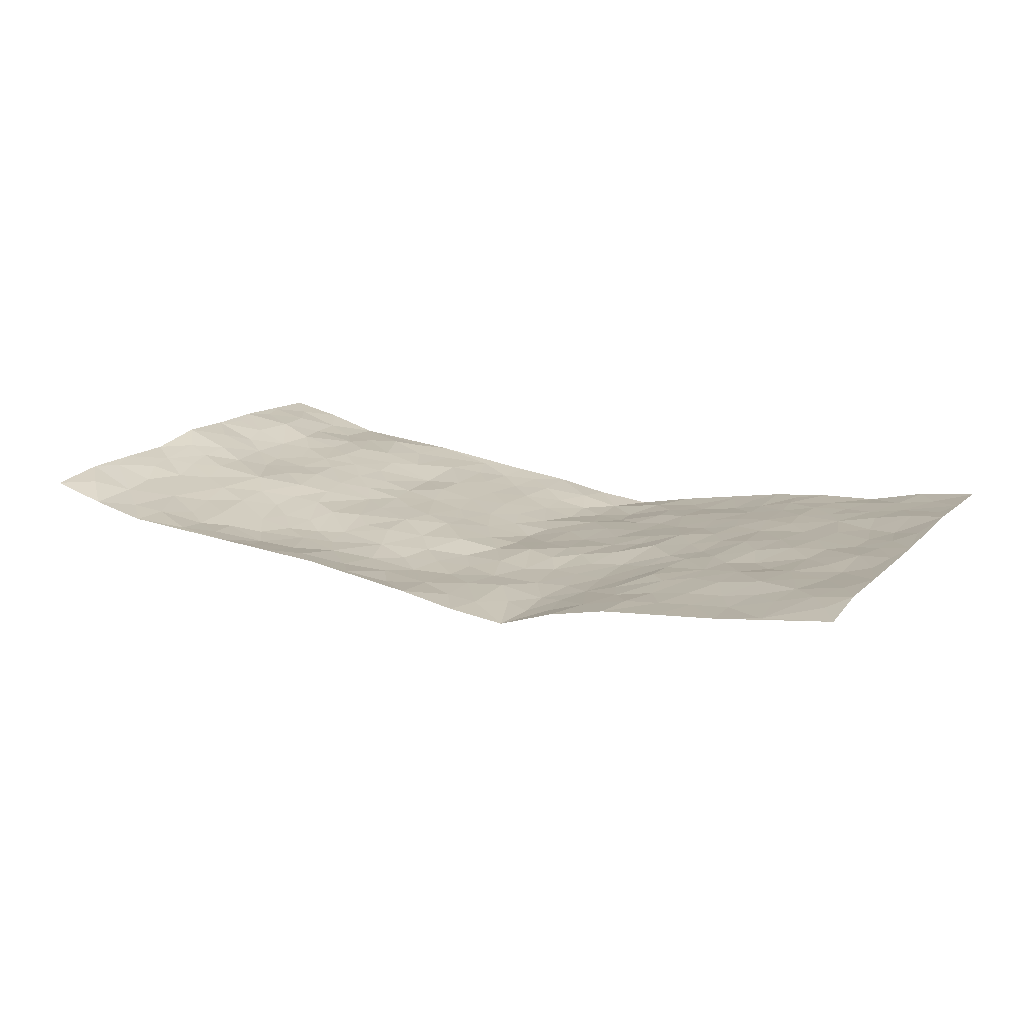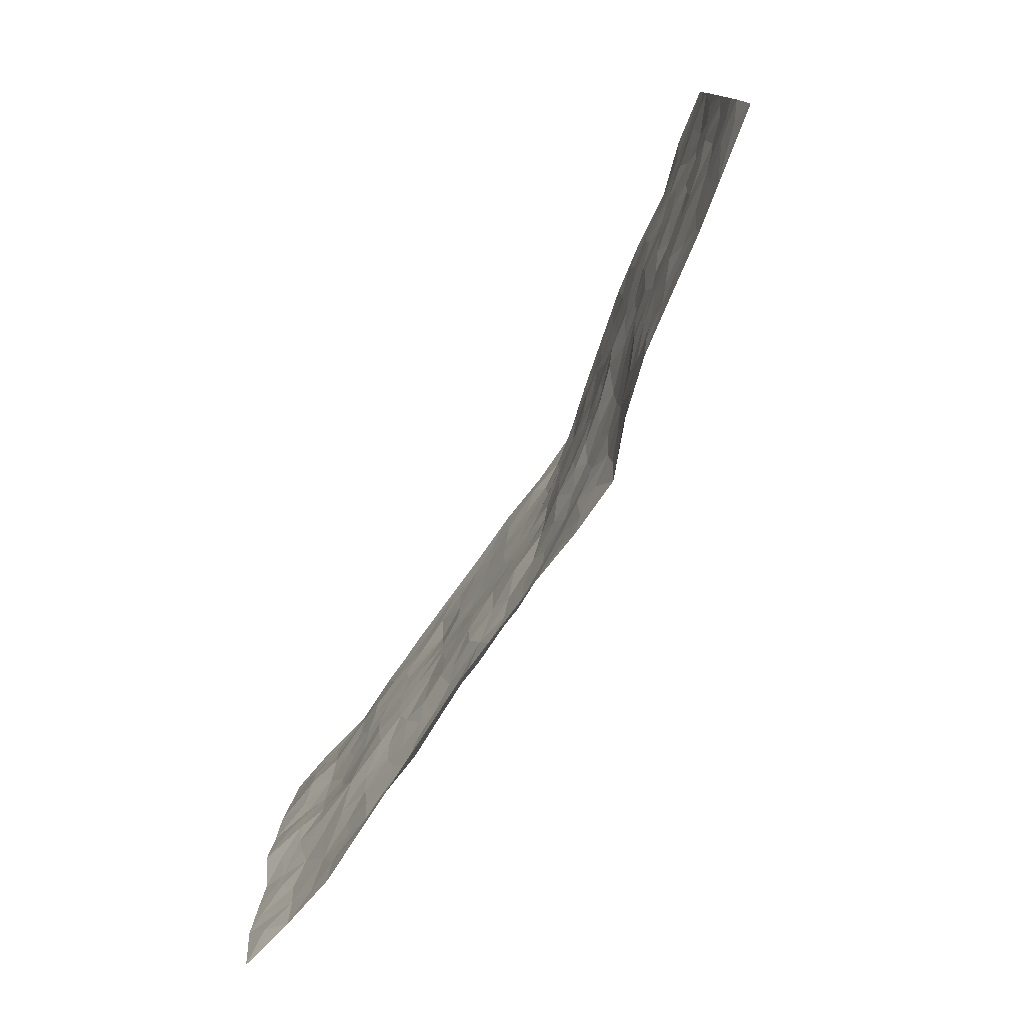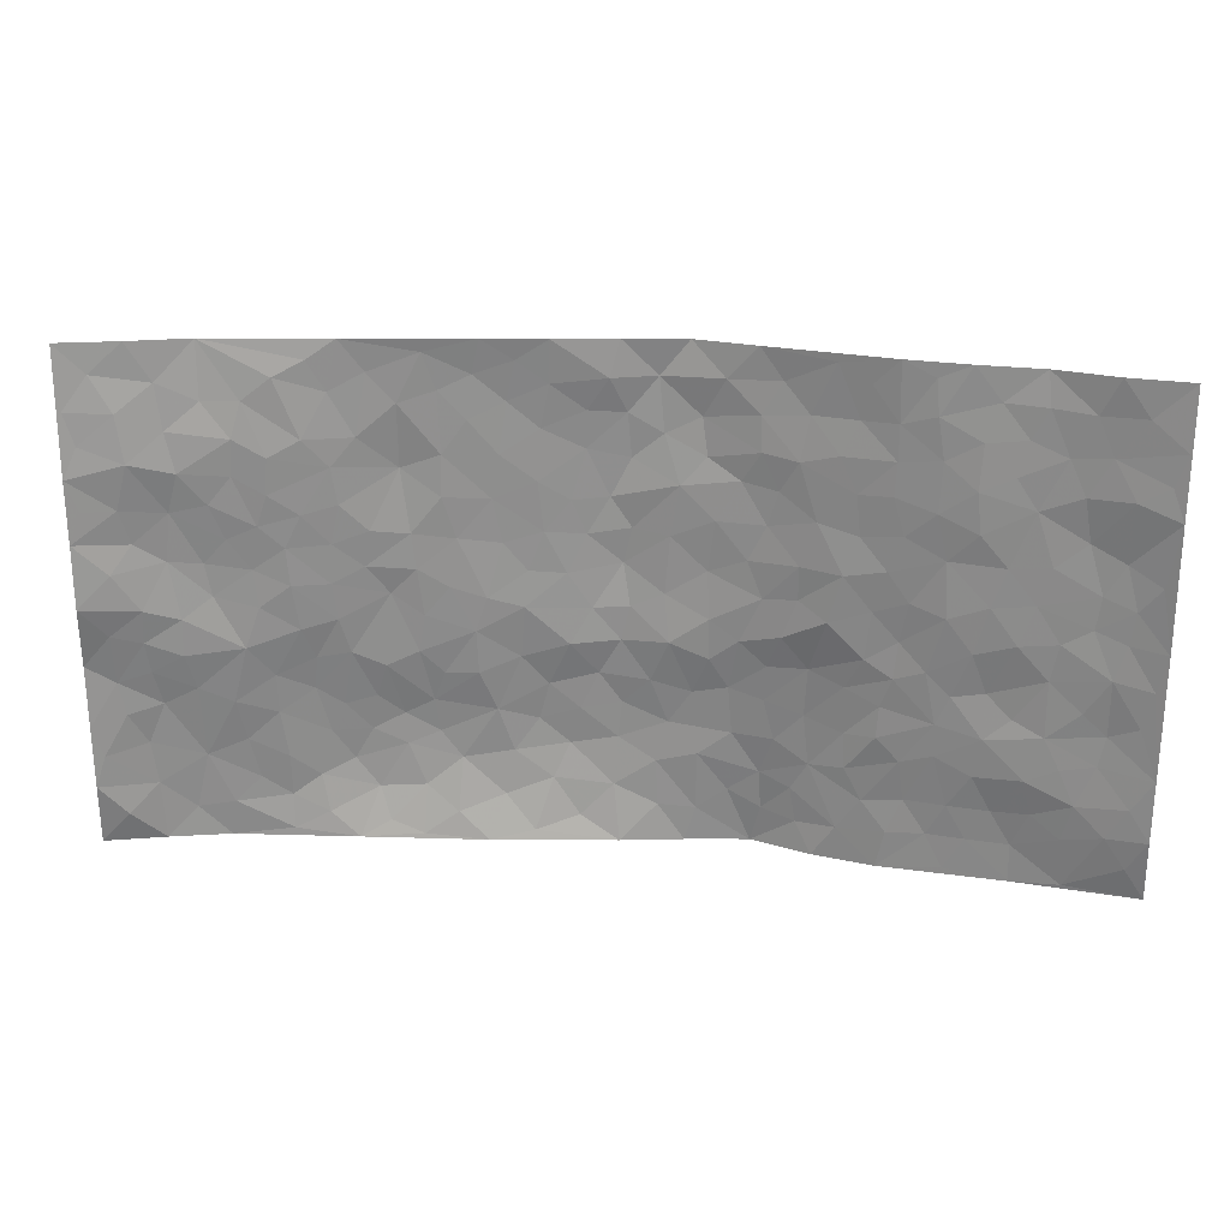
<metadata>
{"format":"obj","ext":"obj","renderer":"f3d","projection":"perspective","resolution":1024,"background":"white","views":[{"elev":16.8,"azim":29.0,"up":"+Z"},{"elev":-76.7,"azim":60.5,"up":"+Y"},{"elev":25.4,"azim":6.3,"up":"+Y"}]}
</metadata>
<code>
v -0.9752 0.003243 0.07367
v -0.9775 0.9965 0.06754
v 0.9761 0.002643 0.06706
v 0.9753 0.9996 0.06583
v -0.7935 0.3924 0.04689
v -0.97 0.4995 0.09764
v -0.8552 0.3582 0.05211
v 0.002601 0.002917 -0.03692
v -0.9733 0.2513 0.08287
v -0.9197 0.3386 0.06325
v -0.7354 0.002337 0.01825
v -0.9717 0.1267 0.08634
v -0.7093 0.2929 0.02676
v -0.8561 0.002216 0.04326
v -0.8402 0.2893 0.04133
v -0.4893 0.003791 0.005033
v -0.9524 0.189 0.07784
v -0.294 0.1669 -0.03696
v -0.7752 0.3222 0.03614
v -0.8625 0.1208 0.04321
v -0.9183 0.06443 0.07015
v -0.7965 0.06489 0.02795
v -0.6735 0.1276 0.01035
v -0.7247 0.07554 0.01905
v -0.8735 0.2081 0.04614
v -0.9072 0.2709 0.06118
v -0.7701 0.1778 0.0254
v -0.6925 0.2102 0.01622
v -0.8584 0.488 0.0657
v -0.975 0.3761 0.07821
v -0.7363 0.9962 0.01343
v -0.5376 0.2226 -0.01127
v 0.2627 0.1584 -0.05626
v -0.9732 0.7481 0.08736
v -0.3667 0.3925 -0.02063
v -0.7798 0.7521 0.0449
v -0.798 0.83 0.04141
v -0.5792 0.442 0.01392
v -0.5979 0.6054 0.01854
v -0.4897 0.9983 -0.006113
v -0.9506 0.6859 0.08265
v -0.6596 0.5621 0.02274
v -0.3914 0.7534 -0.02676
v -0.51 0.2801 -0.01328
v -0.461 0.2252 -0.02406
v -0.4969 0.1621 -0.02099
v -0.4472 0.6362 -0.00699
v -0.366 0.5593 -0.01928
v 0.1652 0.4734 -0.04499
v -0.3347 0.2209 -0.03682
v -0.2102 0.61 -0.0403
v -0.3747 0.6287 -0.01992
v -0.3013 0.05975 -0.01519
v -0.6247 0.7101 0.02498
v -0.3961 0.1942 -0.02933
v -0.8689 0.6171 0.05695
v -0.03811 0.3476 -0.06033
v 0.05767 0.339 -0.05621
v 0.297 0.4513 -0.02966
v -0.09491 0.5506 -0.05197
v -0.165 0.5552 -0.04405
v 0.09178 0.6294 -0.05863
v -0.6316 0.3462 0.01433
v -0.7474 0.5734 0.02972
v -0.9468 0.8086 0.07662
v -0.5607 0.1297 -0.006852
v -0.3663 0.01458 -0.003823
v -0.792 0.4659 0.04592
v -0.6171 0.1727 0.006759
v -0.6141 0.01948 0.01053
v -0.243 0.005147 -0.008108
v -0.6163 0.0889 0.002619
v -0.5467 0.05447 0.00166
v -0.431 0.03864 -0.007172
v -0.4522 0.1037 -0.02148
v -0.8871 0.685 0.06564
v -0.9674 0.8723 0.07584
v -0.7351 0.5086 0.02957
v 0.0003997 0.9972 -0.06486
v -0.8013 0.6748 0.04092
v -0.5619 0.3153 -0.003169
v -0.5109 0.4608 0.001618
v 0.006202 0.57 -0.0677
v -0.04952 0.4818 -0.05485
v 0.003361 0.4188 -0.05705
v -0.1236 0.1279 -0.04725
v -0.567 0.6698 0.01507
v -0.9082 0.5619 0.07727
v -0.7301 0.6906 0.03446
v -0.4495 0.2969 -0.021
v -0.6304 0.2676 0.01077
v -0.4996 0.6882 0.002525
v -0.1721 0.4842 -0.03842
v -0.2615 0.4352 -0.02834
v -0.6449 0.6487 0.02518
v -0.009761 0.1168 -0.05345
v -0.415 0.51 -0.01786
v -0.3438 0.288 -0.03293
v -0.2396 0.503 -0.03049
v -0.1803 0.3812 -0.04333
v -0.9723 0.6236 0.08972
v -0.7034 0.6224 0.02811
v -0.8117 0.5789 0.04124
v -0.3628 0.1103 -0.02532
v -0.5196 0.5328 0.004732
v -0.6801 0.4058 0.0295
v -0.1301 0.3236 -0.05323
v -0.1497 0.2489 -0.05509
v -0.5161 0.6114 0.004336
v 0.1081 0.7284 -0.05844
v -0.002955 0.2144 -0.06204
v -0.07276 0.2726 -0.05811
v 0.00509 0.2879 -0.06292
v -0.4288 0.3632 -0.01474
v -0.1964 0.1835 -0.04516
v -0.6517 0.4876 0.02437
v -0.5557 0.3812 0.001905
v -0.4913 0.3913 -0.005964
v -0.3068 0.5236 -0.02503
v -0.2581 0.3493 -0.0304
v -0.3546 0.4665 -0.021
v -0.2262 0.2704 -0.04076
v -0.09003 0.4102 -0.04526
v -0.5921 0.5311 0.01851
v -0.09216 0.1975 -0.06034
v -0.2131 0.09355 -0.0351
v -0.4 0.2582 -0.03145
v -0.9218 0.4378 0.07524
v -0.863 0.4208 0.06002
v 0.09179 0.422 -0.04614
v 0.2102 0.2383 -0.05453
v 0.08246 0.516 -0.05596
v 0.01951 0.4869 -0.05904
v 0.1663 0.3926 -0.04564
v 0.7893 0.4975 0.04205
v 0.22 0.4338 -0.04159
v 0.2678 0.3141 -0.04612
v 0.1602 0.5667 -0.05195
v 0.1233 0.9971 -0.07526
v -0.2925 0.6191 -0.02977
v 0.4227 0.8802 -0.01729
v 0.4868 0.9989 -0.002247
v -0.2142 0.7804 -0.04086
v -0.05832 0.8633 -0.06123
v -0.3216 0.348 -0.02807
v -0.4581 0.5656 -0.007392
v -0.07274 0.05284 -0.04201
v -0.1562 0.024 -0.02377
v 0.1251 0.002128 -0.05637
v 0.01327 0.859 -0.06991
v -0.01706 0.6987 -0.06671
v 0.421 0.1972 -0.01615
v 0.343 0.2906 -0.03766
v 0.5886 0.5269 0.0208
v 0.5228 0.5473 0.006382
v 0.454 0.1356 -0.008914
v 0.5204 0.2281 0.005827
v 0.4142 0.3623 -0.01866
v 0.02252 0.6396 -0.0668
v -0.05943 0.6264 -0.06031
v -0.1463 0.729 -0.04782
v -0.08655 0.6922 -0.0569
v -0.06045 0.7902 -0.06292
v -0.1361 0.6321 -0.04874
v 0.02066 0.7735 -0.07114
v 0.2439 0.9981 -0.04838
v -0.01774 0.9254 -0.05809
v -0.2692 0.8459 -0.03456
v -0.1995 0.8796 -0.04608
v -0.3159 0.7805 -0.02862
v -0.2442 0.998 -0.0343
v -0.2279 0.6955 -0.03906
v -0.3176 0.6997 -0.02596
v -0.14 0.8289 -0.05161
v -0.1213 0.9975 -0.04547
v 0.2175 0.7455 -0.04897
v 0.1731 0.6666 -0.04918
v 0.3255 0.5951 -0.02493
v 0.2608 0.5228 -0.03738
v 0.2657 0.6655 -0.04035
v 0.4221 0.7445 -0.01118
v 0.3541 0.6832 -0.0228
v 0.2851 0.7331 -0.03786
v 0.0685 0.9277 -0.07509
v 0.07897 0.8219 -0.0704
v 0.146 0.8568 -0.06855
v 0.2492 0.8729 -0.04447
v 0.3197 0.7934 -0.02879
v 0.2317 0.5952 -0.04241
v -0.8784 0.8663 0.06129
v -0.6806 0.816 0.02916
v -0.8644 0.7738 0.06595
v -0.8561 0.9967 0.04438
v -0.9198 0.938 0.0602
v -0.8101 0.9195 0.03648
v -0.7332 0.8837 0.02466
v -0.6053 0.929 0.01414
v -0.6618 0.8851 0.02001
v -0.6855 0.7453 0.02898
v -0.5588 0.8141 0.01383
v -0.6198 0.7808 0.02506
v -0.5115 0.9006 -0.002158
v -0.3917 0.8778 -0.01935
v -0.5455 0.9599 0.003242
v -0.4646 0.8157 -0.006783
v -0.4434 0.936 -0.01396
v -0.3456 0.9726 -0.02514
v -0.5106 0.7604 0.004374
v -0.3208 0.901 -0.02994
v -0.2589 0.9302 -0.03823
v 0.1564 0.7839 -0.06146
v 0.2529 0.804 -0.03994
v 0.1876 0.9326 -0.05706
v 0.3907 0.8124 -0.01707
v 0.336 0.8806 -0.03277
v 0.3795 0.9826 -0.02312
v 0.2879 0.9374 -0.04265
v 0.4394 0.9483 -0.01249
v 0.3786 0.4936 -0.01191
v 0.3252 0.5289 -0.02712
v 0.4816 0.6045 0.0009112
v 0.4302 0.6647 -0.009848
v 0.4036 0.5883 -0.008367
v 0.3542 0.1909 -0.03517
v 0.4798 0.3353 -0.001869
v 0.4578 0.5229 -0.004673
v 0.3479 0.389 -0.03329
v -0.1237 0.9138 -0.04974
v -0.1832 0.9572 -0.04342
v 0.3221 0.1339 -0.04351
v 0.6094 0.01521 0.01572
v 0.2021 0.3338 -0.05241
v 0.2721 0.3854 -0.04192
v 0.5811 0.2484 0.01577
v 0.7328 0.9987 0.02
v 0.9747 0.2514 0.07676
v 0.4893 0.8125 -0.0004217
v 0.7153 0.488 0.03727
v 0.4857 0.7472 0.0008933
v 0.9754 0.501 0.07338
v 0.6661 0.2949 0.03012
v 0.508 0.4685 0.0009693
v 0.7748 0.3117 0.04402
v 0.559 0.4162 0.01318
v 0.4865 0.002288 0.001862
v 0.09071 0.2518 -0.06117
v 0.5023 0.07757 0.003786
v 0.1351 0.319 -0.05673
v 0.4166 0.2674 -0.01948
v 0.8709 0.2658 0.05559
v 0.6388 0.4624 0.02614
v 0.5756 0.08282 0.0105
v 0.4476 0.4265 -0.006272
v 0.6052 0.3724 0.01805
v 0.2886 0.2335 -0.04683
v 0.4759 0.2722 3.794e-05
v 0.2676 0.07957 -0.05995
v 0.3656 0.002571 -0.02639
v 0.2487 0.003157 -0.06818
v 0.2035 0.1153 -0.06072
v 0.069 0.1694 -0.05754
v 0.1463 0.1898 -0.05498
v 0.6101 0.1482 0.01719
v 0.7744 0.4236 0.04025
v 0.7445 0.2219 0.04358
v 0.6487 0.08156 0.01968
v 0.6673 0.3853 0.02317
v 0.7157 0.3399 0.03145
v 0.8834 0.3269 0.05471
v 0.7431 0.5682 0.03726
v 0.6899 0.1467 0.0257
v 0.7609 0.151 0.03848
v 0.8374 0.3683 0.05167
v 0.9393 0.3505 0.06694
v 0.8831 0.4394 0.05964
v 0.5796 0.3136 0.01541
v 0.8175 0.1069 0.0481
v 0.3337 0.06395 -0.0416
v 0.4096 0.06925 -0.01745
v 0.07277 0.0776 -0.05502
v 0.1449 0.07244 -0.05833
v 0.9742 0.7504 0.07609
v 0.73 0.08027 0.02867
v 0.6523 0.2165 0.0273
v 0.9577 0.4256 0.07042
v 0.9045 0.5098 0.05908
v 0.8052 0.2512 0.04968
v 0.5309 0.1489 0.003928
v 0.7322 0.002455 0.02987
v 0.5009 0.3947 0.003573
v 0.9361 0.0645 0.06886
v 0.9742 0.1267 0.07935
v 0.8366 0.1812 0.0549
v 0.8944 0.1252 0.06575
v 0.8271 0.01011 0.04491
v 0.9333 0.1891 0.07178
v 0.6635 0.5563 0.02906
v 0.6898 0.6334 0.02984
v 0.5832 0.6367 0.01557
v 0.8251 0.692 0.03982
v 0.629 0.7721 0.0241
v 0.9539 0.6257 0.06905
v 0.7658 0.6424 0.03811
v 0.8538 0.5958 0.04706
v 0.7318 0.7443 0.03191
v 0.8446 0.5311 0.04701
v 0.9141 0.5747 0.05946
v 0.891 0.6601 0.05061
v 0.6376 0.693 0.0263
v 0.5629 0.7246 0.01513
v 0.5075 0.6751 0.004897
v 0.8515 0.8528 0.04742
v 0.7106 0.8715 0.02477
v 0.8102 0.7772 0.04261
v 0.8943 0.7785 0.06019
v 0.779 0.8446 0.03477
v 0.9719 0.875 0.07039
v 0.6923 0.803 0.02685
v 0.9506 0.812 0.06815
v 0.7402 0.932 0.02748
v 0.8527 0.9992 0.05018
v 0.6094 0.999 0.0125
v 0.8189 0.9264 0.04103
v 0.9044 0.9288 0.05672
v 0.6598 0.9349 0.01738
v 0.5543 0.9021 0.01
v 0.4897 0.8818 -0.002003
v 0.5481 0.9703 0.005408
v 0.5674 0.8225 0.01301
v 0.6341 0.8613 0.02028
f 29 6 128
f 12 21 20
f 26 10 9
f 55 45 46
f 27 19 15
f 26 9 17
f 101 6 88
f 12 1 21
f 7 15 19
f 125 86 96
f 84 123 85
f 129 29 128
f 25 27 15
f 12 20 17
f 73 75 66
f 22 14 11
f 26 17 25
f 9 12 17
f 25 15 26
f 5 129 7
f 52 146 48
f 55 18 50
f 7 19 5
f 20 27 25
f 124 82 105
f 41 76 34
f 20 14 22
f 14 20 21
f 14 21 1
f 24 22 11
f 24 27 22
f 72 66 69
f 69 32 91
f 70 24 11
f 24 23 27
f 17 20 25
f 27 20 22
f 10 15 7
f 10 26 15
f 23 28 27
f 27 13 19
f 28 23 69
f 13 27 28
f 119 121 94
f 10 7 129
f 6 30 128
f 9 10 30
f 36 192 80
f 80 102 89
f 118 81 44
f 64 103 78
f 115 126 86
f 45 32 46
f 91 63 13
f 129 68 29
f 95 87 54
f 95 54 199
f 202 40 204
f 82 97 105
f 29 88 6
f 18 55 104
f 148 126 71
f 38 82 124
f 50 18 122
f 117 82 38
f 5 19 106
f 82 117 118
f 80 64 102
f 127 45 55
f 194 77 190
f 98 35 114
f 39 124 105
f 127 50 98
f 106 19 13
f 66 75 46
f 39 95 42
f 63 117 38
f 95 89 102
f 101 56 76
f 51 140 99
f 18 53 126
f 62 83 132
f 45 127 90
f 112 113 57
f 103 29 68
f 130 85 58
f 109 39 105
f 35 94 121
f 113 246 58
f 151 165 163
f 120 100 94
f 114 127 98
f 192 190 65
f 95 39 87
f 36 191 37
f 67 104 74
f 56 101 88
f 13 63 106
f 192 34 76
f 268 241 243
f 108 115 125
f 93 84 60
f 133 84 85
f 156 288 157
f 101 76 41
f 80 103 64
f 105 97 146
f 99 61 51
f 92 109 47
f 125 96 111
f 158 227 153
f 75 104 55
f 69 66 32
f 81 91 32
f 106 78 68
f 42 64 78
f 77 34 65
f 24 70 72
f 75 73 16
f 16 71 67
f 2 34 77
f 13 28 91
f 103 56 88
f 56 80 76
f 72 69 23
f 11 16 70
f 16 73 70
f 16 67 74
f 115 18 126
f 24 72 23
f 73 72 70
f 16 74 75
f 72 73 66
f 32 45 44
f 84 83 60
f 66 46 32
f 78 106 116
f 117 63 81
f 67 53 104
f 103 68 78
f 69 91 28
f 36 80 89
f 106 38 116
f 106 68 5
f 81 118 117
f 62 132 138
f 32 44 81
f 53 67 71
f 57 58 85
f 123 100 107
f 93 60 61
f 33 230 224
f 8 96 147
f 132 133 130
f 140 48 119
f 93 100 123
f 122 98 50
f 164 60 160
f 53 71 126
f 125 112 108
f 193 194 195
f 75 55 46
f 63 91 81
f 56 103 80
f 196 198 31
f 18 104 53
f 121 48 97
f 38 106 63
f 118 97 82
f 97 35 121
f 51 172 140
f 130 134 49
f 87 39 109
f 288 252 263
f 97 114 35
f 47 43 92
f 57 113 58
f 248 130 58
f 34 101 41
f 114 90 127
f 116 124 42
f 145 94 35
f 118 114 97
f 167 79 175
f 98 145 35
f 85 123 57
f 43 47 52
f 199 36 89
f 42 78 116
f 159 83 62
f 88 29 103
f 74 104 75
f 118 44 90
f 173 140 172
f 42 95 102
f 190 192 37
f 65 190 77
f 89 95 199
f 125 111 112
f 92 87 109
f 18 115 122
f 177 180 176
f 112 57 107
f 109 105 146
f 93 94 100
f 285 286 275
f 96 86 147
f 137 232 131
f 57 123 107
f 87 92 208
f 49 134 136
f 132 130 49
f 161 164 162
f 50 127 55
f 122 108 107
f 122 107 100
f 48 140 52
f 118 90 114
f 99 119 94
f 123 84 93
f 36 37 192
f 48 121 119
f 120 122 100
f 39 42 124
f 38 124 116
f 248 58 246
f 44 45 90
f 98 122 120
f 146 52 47
f 94 93 99
f 168 209 170
f 212 183 188
f 202 197 200
f 42 102 64
f 107 108 112
f 99 93 61
f 8 280 96
f 112 111 113
f 125 115 86
f 115 108 122
f 128 30 10
f 5 68 129
f 10 129 128
f 132 49 138
f 83 84 133
f 130 133 85
f 83 133 132
f 248 134 130
f 156 152 224
f 151 110 165
f 212 186 211
f 153 224 249
f 254 251 244
f 246 261 262
f 225 158 249
f 49 136 179
f 185 184 150
f 214 188 181
f 181 188 182
f 161 163 174
f 143 170 172
f 110 211 185
f 184 79 167
f 174 228 169
f 62 110 159
f 163 150 144
f 210 169 229
f 170 143 168
f 176 211 110
f 98 120 145
f 94 145 120
f 48 146 97
f 109 146 47
f 148 86 126
f 147 86 148
f 71 8 148
f 8 147 148
f 244 276 254
f 232 136 134
f 174 143 161
f 60 83 160
f 163 162 151
f 159 160 83
f 261 281 262
f 259 281 149
f 219 220 59
f 246 113 111
f 33 255 131
f 157 256 152
f 137 255 153
f 230 278 279
f 262 260 33
f 154 155 242
f 131 255 137
f 248 131 232
f 281 280 149
f 259 258 278
f 220 179 59
f 159 151 160
f 162 160 151
f 164 61 60
f 228 174 144
f 144 174 163
f 159 110 151
f 161 172 164
f 186 184 185
f 161 162 163
f 61 164 51
f 160 162 164
f 187 217 213
f 150 163 165
f 205 202 200
f 79 184 139
f 170 43 173
f 174 169 143
f 161 143 172
f 167 144 150
f 176 180 183
f 172 170 173
f 223 226 221
f 185 150 165
f 99 140 119
f 207 206 203
f 172 51 164
f 43 52 173
f 173 52 140
f 167 175 228
f 228 229 169
f 210 168 169
f 177 110 62
f 189 138 179
f 62 138 177
f 136 232 233
f 181 182 222
f 150 184 167
f 178 180 189
f 49 179 138
f 177 138 189
f 180 178 182
f 178 179 220
f 307 308 304
f 222 223 221
f 215 187 188
f 176 183 212
f 187 213 186
f 214 215 188
f 185 211 186
f 237 181 239
f 182 188 183
f 110 185 165
f 216 215 141
f 211 176 212
f 182 183 180
f 176 110 177
f 213 184 186
f 178 189 179
f 177 189 180
f 195 190 37
f 197 198 200
f 195 194 190
f 34 192 65
f 80 192 76
f 37 196 195
f 194 2 77
f 193 2 194
f 196 37 191
f 31 193 195
f 198 196 191
f 31 195 196
f 199 201 191
f 197 204 31
f 198 191 201
f 31 198 197
f 201 199 54
f 36 199 191
f 54 208 201
f 208 43 205
f 208 54 87
f 198 201 200
f 206 205 203
f 43 170 203
f 210 207 209
f 40 202 206
f 31 204 40
f 197 202 204
f 208 205 200
f 43 203 205
f 205 206 202
f 203 209 207
f 171 40 207
f 40 206 207
f 208 200 201
f 43 208 92
f 170 209 203
f 168 143 169
f 207 210 171
f 168 210 209
f 188 187 212
f 212 187 186
f 166 139 213
f 184 213 139
f 237 214 181
f 215 214 141
f 216 141 218
f 213 217 166
f 142 166 216
f 217 216 166
f 187 215 217
f 216 217 215
f 237 141 214
f 142 216 218
f 223 222 182
f 179 136 59
f 223 220 219
f 267 238 251
f 237 327 141
f 223 182 178
f 158 290 253
f 220 223 178
f 59 233 227
f 233 59 136
f 248 246 131
f 153 249 158
f 251 254 267
f 223 219 226
f 111 261 246
f 297 251 238
f 276 256 157
f 167 228 144
f 229 228 175
f 175 171 229
f 229 171 210
f 260 257 33
f 265 271 272
f 266 289 283
f 269 243 250
f 249 224 152
f 266 283 271
f 227 233 137
f 253 227 158
f 325 313 320
f 135 264 275
f 310 329 239
f 270 298 297
f 249 256 225
f 275 273 269
f 311 222 221
f 155 154 299
f 234 276 157
f 310 311 299
f 222 239 181
f 221 226 155
f 266 263 252
f 242 290 244
f 264 273 275
f 273 264 243
f 242 244 154
f 276 290 225
f 288 234 157
f 240 282 302
f 275 286 306
f 225 290 158
f 234 263 284
f 241 254 276
f 233 232 137
f 137 153 227
f 264 135 238
f 244 251 154
f 260 259 257
f 227 253 219
f 33 224 255
f 154 297 299
f 240 302 307
f 297 154 251
f 264 268 243
f 253 226 219
f 271 284 263
f 277 294 293
f 290 242 253
f 241 234 284
f 59 227 219
f 242 155 226
f 252 245 231
f 157 152 156
f 257 230 33
f 152 256 249
f 278 230 257
f 262 33 131
f 224 153 255
f 259 278 257
f 134 248 232
f 230 279 224
f 96 261 111
f 261 96 280
f 280 281 261
f 246 262 131
f 252 247 245
f 268 267 241
f 283 277 272
f 288 247 252
f 275 274 285
f 295 291 294
f 267 268 264
f 263 234 288
f 309 310 299
f 290 276 244
f 283 272 271
f 267 254 241
f 265 243 241
f 236 240 285
f 297 238 270
f 303 305 298
f 241 276 234
f 221 155 299
f 272 277 293
f 250 243 287
f 286 285 240
f 284 271 265
f 271 263 266
f 295 3 291
f 225 256 276
f 241 284 265
f 289 266 231
f 3 292 291
f 321 235 323
f 293 294 296
f 279 278 258
f 245 279 258
f 279 156 224
f 260 281 259
f 280 8 149
f 262 281 260
f 231 266 252
f 267 264 238
f 306 304 270
f 283 289 295
f 243 269 273
f 236 269 250
f 294 292 296
f 274 236 285
f 269 274 275
f 250 287 293
f 245 289 231
f 236 274 269
f 156 279 247
f 242 226 253
f 247 279 245
f 243 265 287
f 288 156 247
f 265 272 293
f 296 292 236
f 293 287 265
f 295 294 277
f 277 283 295
f 236 250 296
f 289 3 295
f 292 294 291
f 293 296 250
f 300 304 308
f 325 320 235
f 329 330 326
f 270 304 303
f 270 303 298
f 309 305 301
f 135 306 270
f 299 297 298
f 298 309 299
f 238 135 270
f 300 314 305
f 303 300 305
f 304 306 307
f 300 303 304
f 282 319 315
f 322 325 235
f 275 306 135
f 307 306 286
f 240 307 286
f 308 307 302
f 302 282 308
f 308 282 315
f 305 309 298
f 310 309 301
f 310 301 329
f 310 239 311
f 222 311 239
f 299 311 221
f 319 312 315
f 312 323 316
f 301 305 318
f 305 314 316
f 300 308 315
f 316 314 312
f 312 314 315
f 315 314 300
f 323 312 324
f 316 313 318
f 282 4 317
f 330 313 325
f 4 321 324
f 235 320 323
f 282 317 319
f 312 319 317
f 326 325 322
f 316 320 313
f 316 318 305
f 142 218 327
f 327 218 141
f 316 323 320
f 324 312 317
f 4 324 317
f 321 323 324
f 318 313 330
f 328 326 322
f 326 327 329
f 329 327 237
f 326 328 327
f 322 142 328
f 327 328 142
f 329 237 239
f 301 318 330
f 326 330 325
f 330 329 301

</code>
